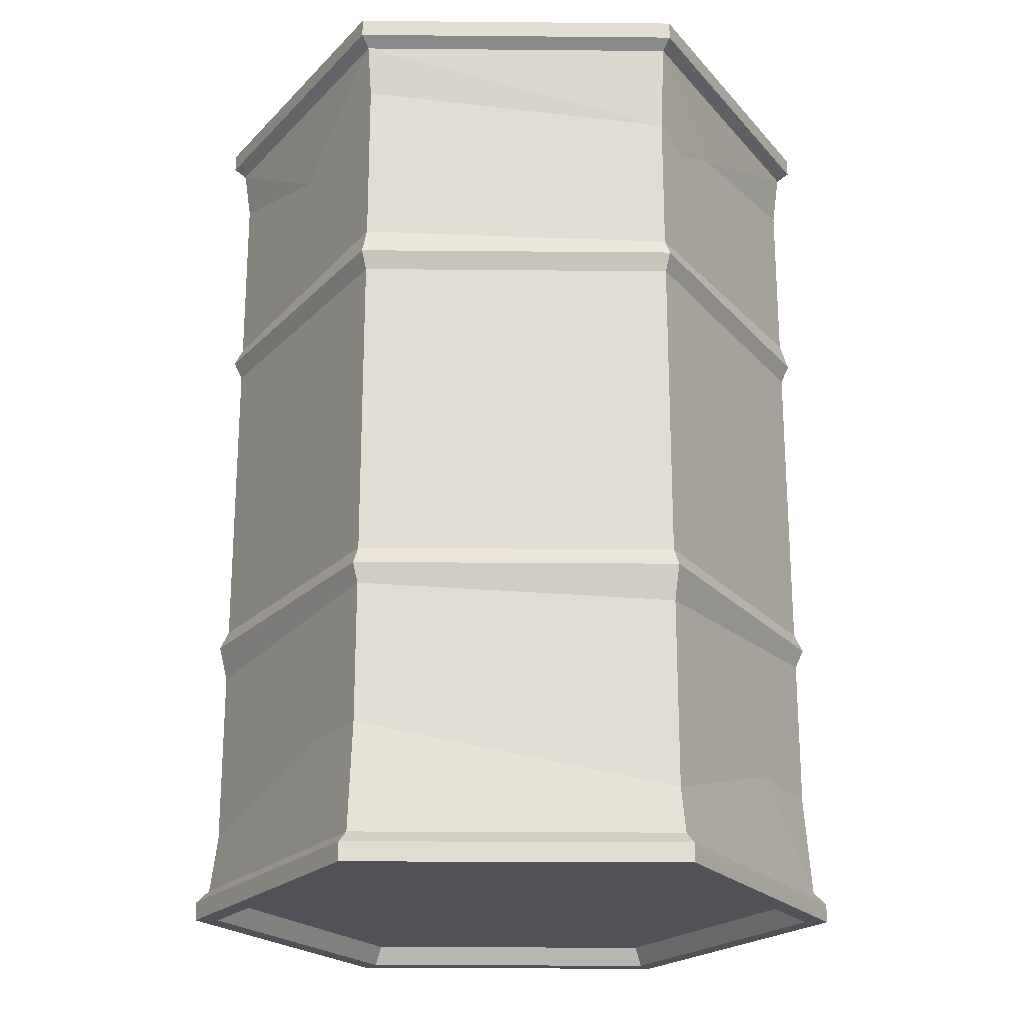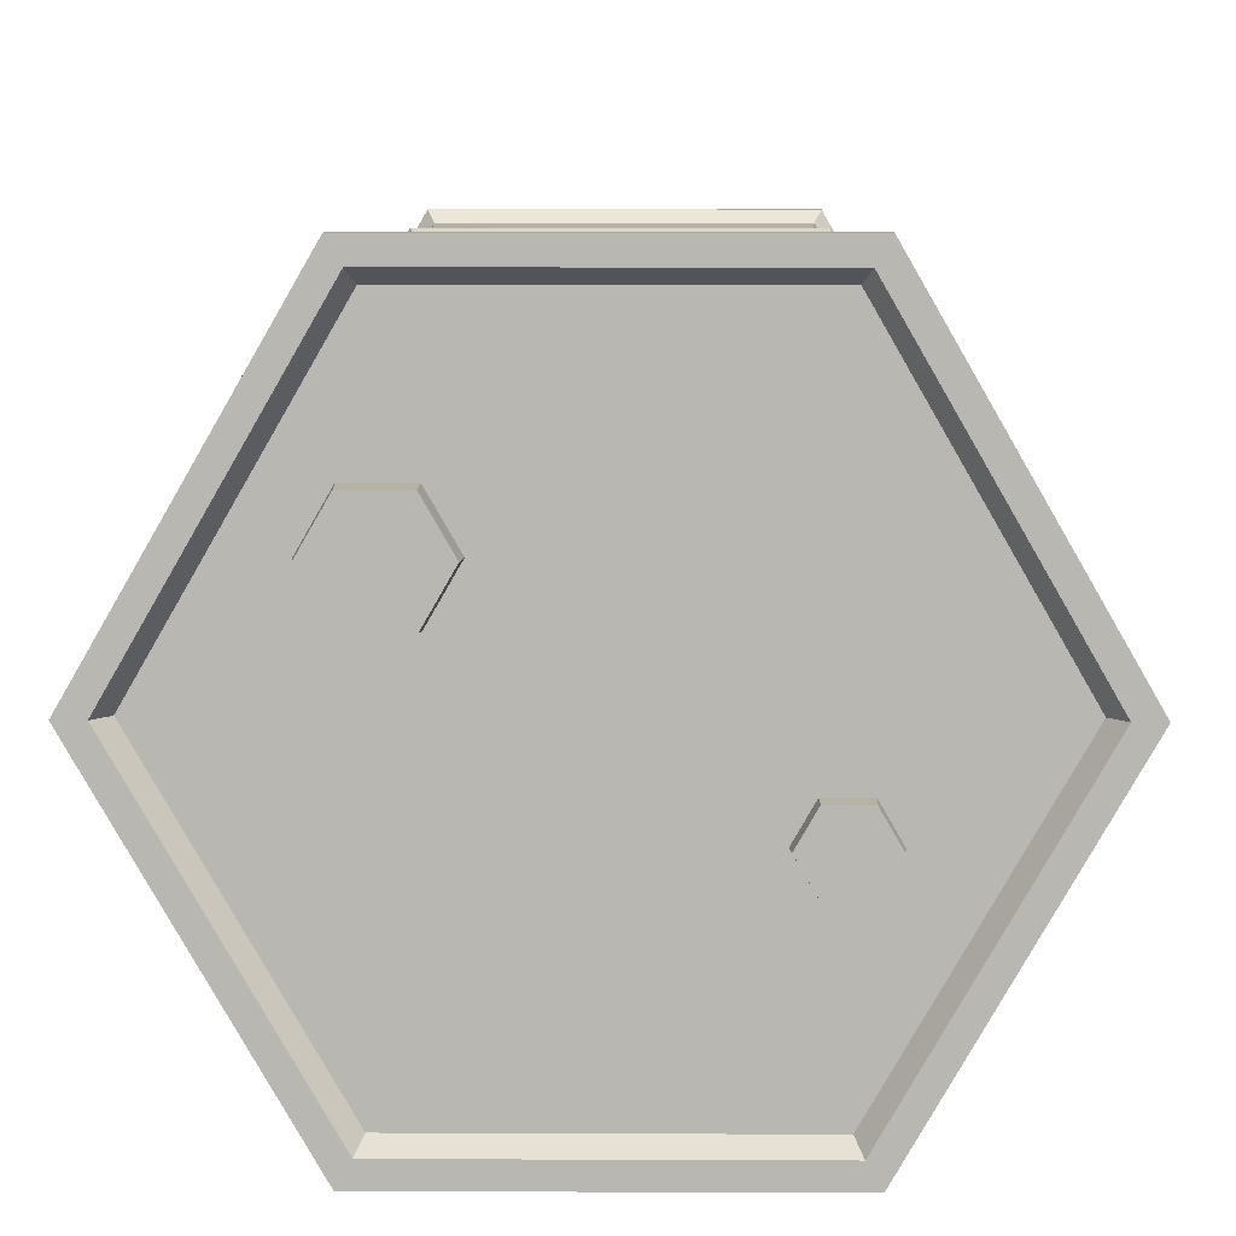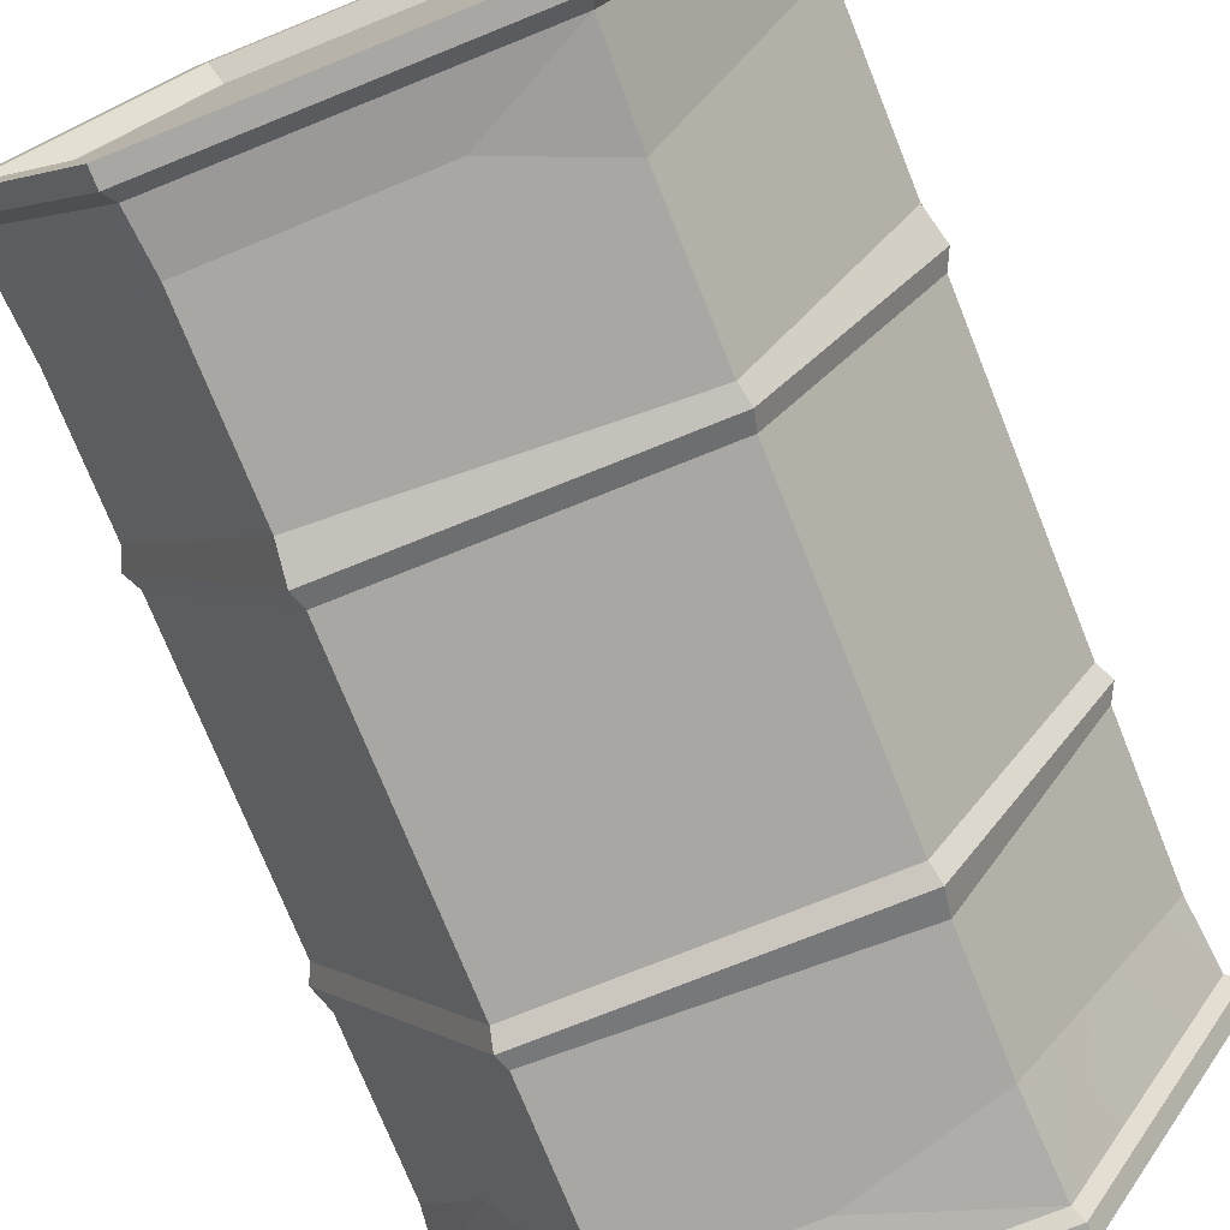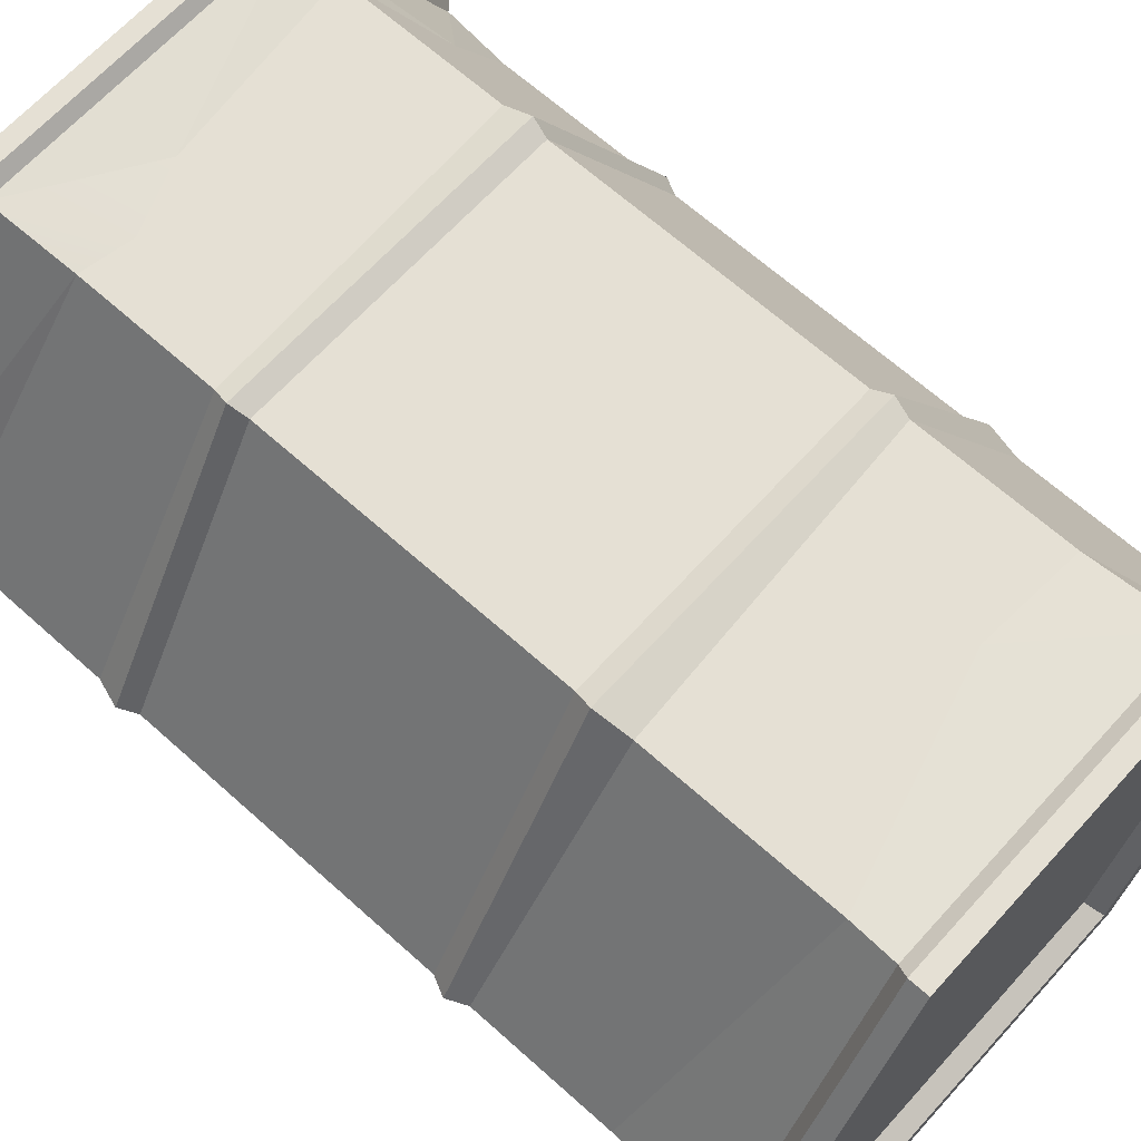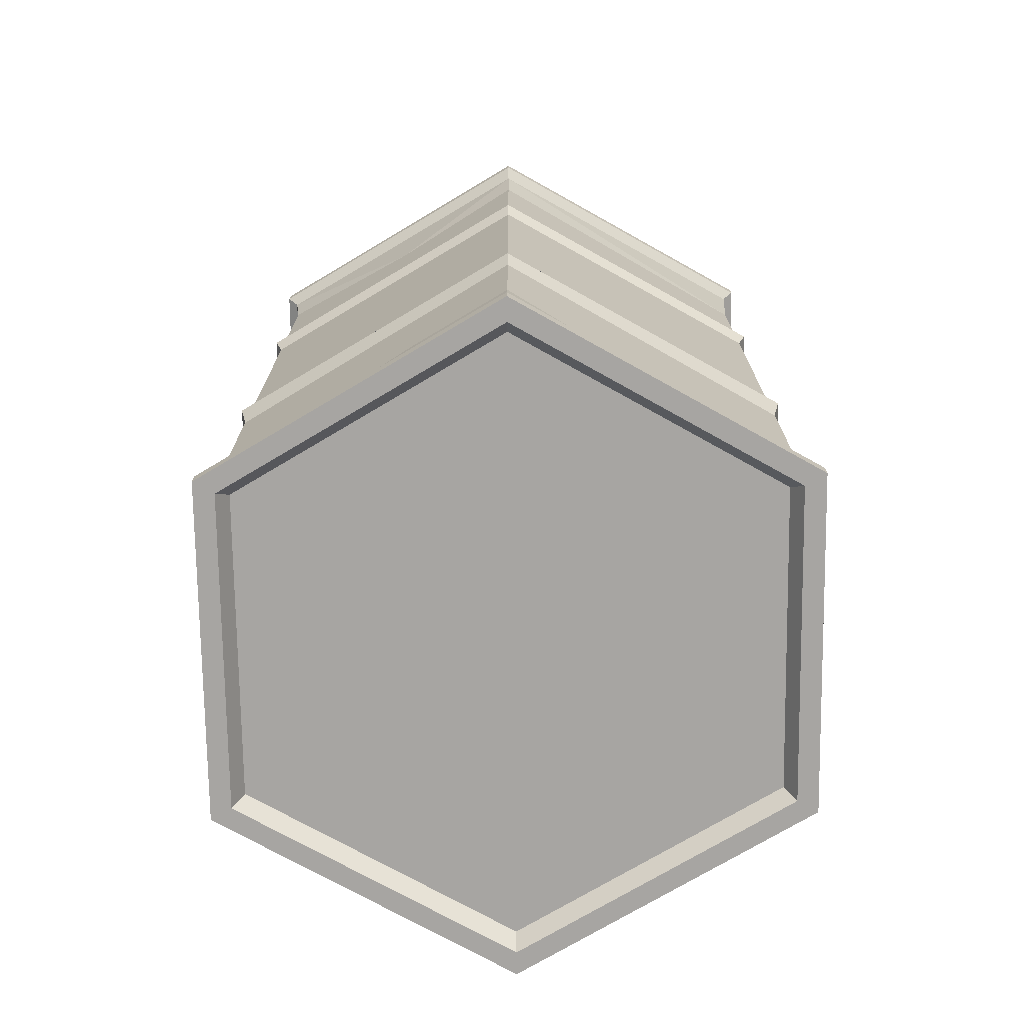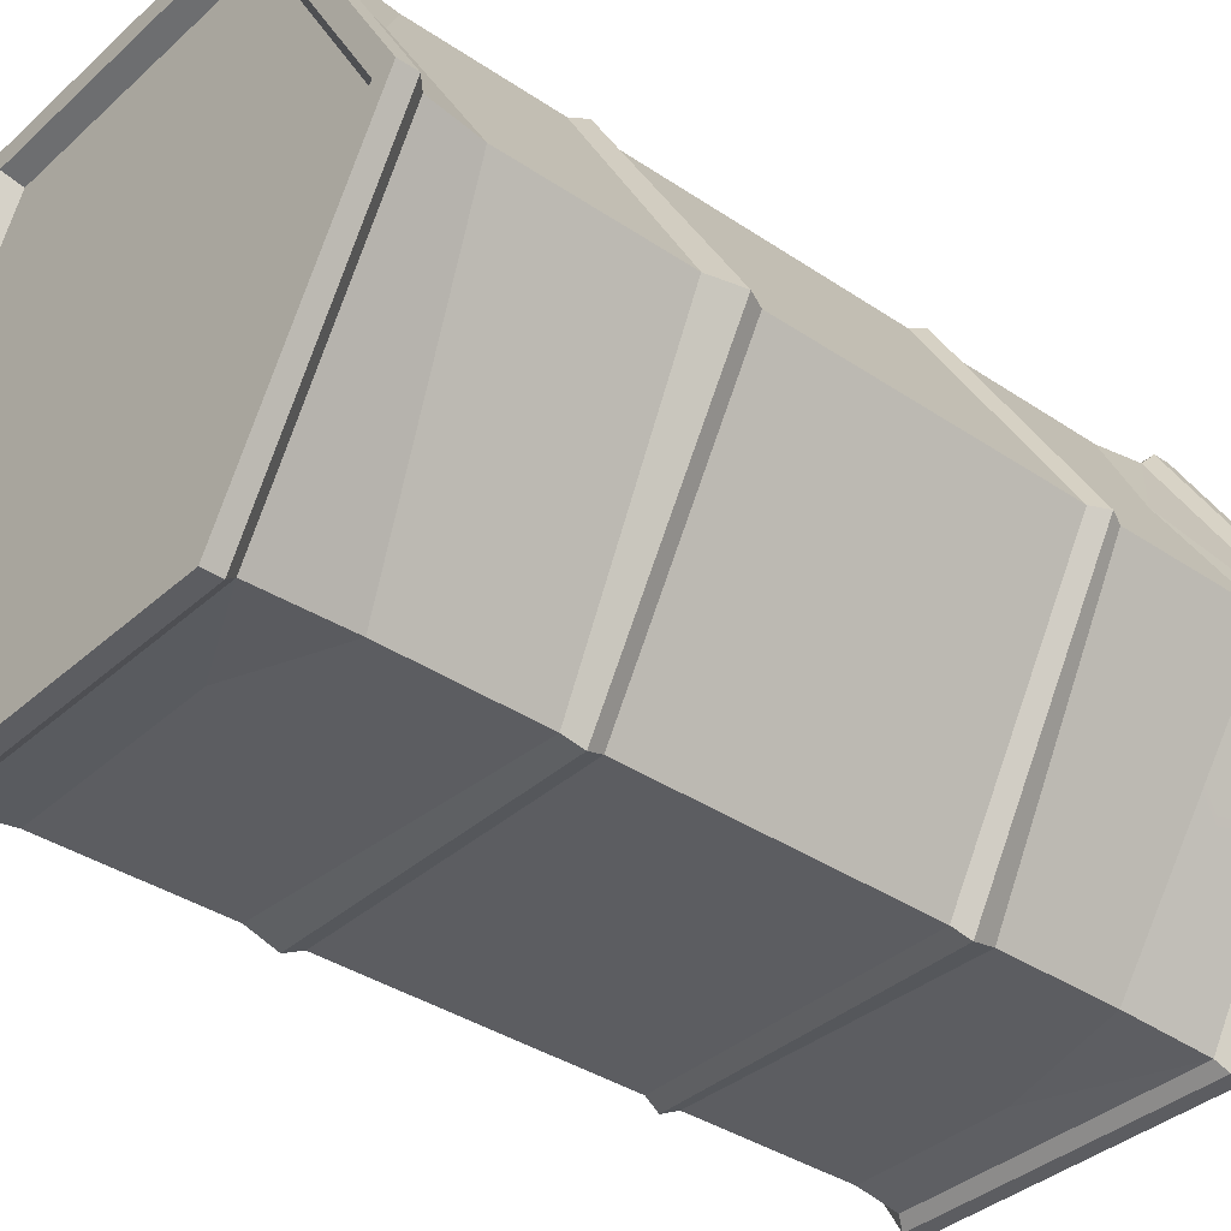
<metadata>
{"format":"obj","ext":"obj","renderer":"f3d","projection":"perspective","resolution":1024,"background":"white","views":[{"elev":-21.5,"azim":-60.9,"up":"+Y"},{"elev":7.7,"azim":-179.3,"up":"+Z"},{"elev":-74.8,"azim":21.9,"up":"+Z"},{"elev":65.5,"azim":-47.9,"up":"+Z"},{"elev":-73.9,"azim":-89.2,"up":"+Y"},{"elev":-37.0,"azim":49.0,"up":"+Z"}]}
</metadata>
<code>
o SM_Prop_Barrel_01_Mesh
v 0.152 0.3327 0.05713
v 0.1015 0.3327 0.05713
v 0.07619 0.3327 0.1009
v 0.1015 0.3327 0.1447
v 0.152 0.3327 0.1447
v 0.1773 0.3327 0.1009
v 0.151 0.3558 0.05879
v 0.1024 0.3558 0.05879
v 0.07811 0.3558 0.1009
v 0.1024 0.3558 0.143
v 0.151 0.3558 0.143
v 0.1753 0.3558 0.1009
v 0.1267 0.3558 0.1009
v -0.1322 0.3327 -0.1018
v -0.1668 0.3327 -0.1018
v -0.1842 0.3327 -0.07181
v -0.1668 0.3327 -0.04178
v -0.1322 0.3327 -0.04178
v -0.1148 0.3327 -0.07181
v -0.1328 0.3485 -0.1007
v -0.1662 0.3485 -0.1007
v -0.1829 0.3485 -0.07181
v -0.1662 0.3485 -0.04292
v -0.1328 0.3485 -0.04292
v -0.1161 0.3485 -0.07181
v -0.1495 0.3485 -0.07181
v -0.1626 -0.2445 -0.2604
v 0.1458 -0.2445 -0.2604
v 0.1458 0.0611 -0.2604
v -0.1626 0.0611 -0.2604
v -0.1626 -0.2445 0.2738
v 0.1458 -0.2445 0.2738
v 0.1458 0.0611 0.2738
v -0.1626 0.0611 0.2738
v 0.1556 -0.5577 -0.2773
v -0.1723 -0.5577 -0.2773
v -0.3363 -0.5577 0.006662
v -0.1723 -0.5577 0.2906
v 0.1556 -0.5577 0.2906
v 0.3195 -0.5577 0.006662
v 0.1556 0.3503 -0.2773
v -0.1723 0.3503 -0.2773
v -0.3363 0.3503 0.006662
v -0.1723 0.3503 0.2906
v 0.1556 0.3503 0.2906
v 0.3195 0.3503 0.006662
v -0.1723 0.3327 -0.2773
v -0.3363 0.3327 0.006662
v -0.1723 0.3327 0.2906
v 0.1556 0.3327 0.2906
v 0.3195 0.3327 0.006662
v 0.1556 0.3327 -0.2773
v -0.1723 -0.539 -0.2773
v -0.3363 -0.539 0.006662
v -0.1723 -0.539 0.2906
v 0.1556 -0.539 0.2906
v 0.3195 -0.539 0.006662
v 0.1556 -0.539 -0.2773
v 0.307 0.3229 0.006662
v 0.1493 0.3229 0.2798
v -0.1661 0.3229 0.2798
v -0.3237 0.3229 0.006662
v -0.1661 0.3229 -0.2665
v 0.1493 0.3229 -0.2665
v -0.1661 -0.5274 -0.2665
v -0.3237 -0.5274 0.006662
v -0.1661 -0.5274 0.2798
v 0.1493 -0.5274 0.2798
v 0.307 -0.5274 0.006662
v 0.1493 -0.5274 -0.2665
v 0.1441 -0.5577 -0.2574
v -0.1608 -0.5577 -0.2574
v -0.3133 -0.5577 0.006662
v -0.1608 -0.5577 0.2707
v 0.1441 -0.5577 0.2707
v 0.2966 -0.5577 0.006662
v 0.1441 0.3503 -0.2574
v -0.1608 0.3503 -0.2574
v -0.3133 0.3503 0.006662
v -0.1608 0.3503 0.2707
v 0.1441 0.3503 0.2707
v 0.2966 0.3503 0.006662
v 0.1379 -0.539 -0.2466
v -0.1546 -0.539 -0.2466
v -0.008363 -0.539 0.006662
v -0.3008 -0.539 0.006662
v -0.1546 -0.539 0.2599
v 0.1379 -0.539 0.2599
v 0.2841 -0.539 0.006662
v 0.1379 0.3327 -0.2466
v -0.1546 0.3327 -0.2466
v -0.008363 0.3327 0.006662
v -0.3008 0.3327 0.006662
v -0.1546 0.3327 0.2599
v 0.1379 0.3327 0.2599
v 0.2841 0.3327 0.006662
v 0.3001 0.0611 0.006662
v -0.3168 0.0611 0.006662
v -0.3168 -0.2445 0.006662
v 0.3001 -0.2445 0.006662
v -0.1626 -0.2971 -0.2604
v -0.3168 -0.2807 0.006662
v -0.1626 -0.2971 0.2738
v 0.1458 -0.2807 0.2738
v 0.3001 -0.2971 0.006662
v 0.1458 -0.2807 -0.2604
v 0.3085 -0.2621 0.006662
v 0.1501 -0.2621 0.2811
v -0.1668 -0.2621 0.2811
v -0.3252 -0.2621 0.006662
v -0.1668 -0.2621 -0.2678
v 0.1501 -0.2621 -0.2678
v 0.3001 0.0955 0.006662
v 0.1458 0.1049 0.2738
v -0.1626 0.0955 0.2738
v -0.3168 0.1049 0.006662
v -0.1626 0.0955 -0.2604
v 0.1458 0.1049 -0.2604
v -0.1668 0.07896 -0.2678
v -0.3252 0.07896 0.006662
v -0.1668 0.07896 0.2811
v 0.1501 0.07896 0.2811
v 0.3085 0.07896 0.006662
v 0.1501 0.07896 -0.2678
v -0.1626 -0.4723 -0.2604
v -0.3168 -0.4198 0.006662
v -0.1626 -0.4826 0.2738
v 0.1458 -0.4312 0.2738
v 0.3001 -0.4723 0.006662
v 0.1458 -0.4312 -0.2604
v -0.2653 -0.4207 -0.08257
v 0.1974 -0.4792 0.1845
v 0.04281 -0.4738 -0.2604
v 0.04637 -0.4248 0.2738
v 0.3001 0.2528 0.006662
v 0.1458 0.2711 0.2738
v -0.1626 0.2342 0.2738
v -0.3168 0.2711 0.006662
v -0.1626 0.2744 -0.2604
v 0.1458 0.2294 -0.2604
v -0.04532 0.2509 0.2738
v 0.2227 0.2304 0.1407
v -0.002439 0.2727 -0.2604
v -0.2426 0.2336 -0.1218
v -0.113 0.2243 0.2738
v -0.09023 0.1368 0.2738
v -0.05766 0.1371 0.2738
v 0.2463 0.2447 -0.0865
v 0.2725 0.2486 -0.04099
v 0.2525 0.1755 -0.07567
v 0.2653 0.1648 -0.05356
v 0.07576 0.2499 -0.2604
v 0.1112 0.2395 -0.2604
v 0.07892 0.1378 -0.2604
v 0.1113 0.1463 -0.2604
v 0.04904 0.2577 -0.2604
v 0.01804 0.2242 -0.2604
v 0.04248 0.2066 -0.2604
f 1 2 8 7
f 2 3 9 8
f 3 4 10 9
f 4 5 11 10
f 5 6 12 11
f 6 1 7 12
f 7 8 13
f 8 9 13
f 9 10 13
f 10 11 13
f 11 12 13
f 12 7 13
f 14 15 21 20
f 15 16 22 21
f 16 17 23 22
f 17 18 24 23
f 18 19 25 24
f 19 14 20 25
f 20 21 26
f 21 22 26
f 22 23 26
f 23 24 26
f 24 25 26
f 25 20 26
f 30 29 28 27
f 34 31 32 33
f 52 47 42 41
f 47 48 43 42
f 48 49 44 43
f 49 50 45 44
f 50 51 46 45
f 51 52 41 46
f 84 83 85
f 86 84 85
f 87 86 85
f 88 87 85
f 89 88 85
f 83 89 85
f 90 91 92
f 91 93 92
f 93 94 92
f 94 95 92
f 95 96 92
f 96 90 92
f 27 99 98 30
f 99 31 34 98
f 32 100 97 33
f 100 28 29 97
f 36 37 54 53
f 37 38 55 54
f 38 39 56 55
f 39 40 57 56
f 40 35 58 57
f 35 36 53 58
f 60 59 51 50
f 61 60 50 49
f 62 61 49 48
f 63 62 48 47
f 64 63 47 52
f 59 64 52 51
f 53 54 66 65
f 54 55 67 66
f 55 56 68 67
f 56 57 69 68
f 57 58 70 69
f 58 53 65 70
f 36 35 71 72
f 37 36 72 73
f 38 37 73 74
f 39 38 74 75
f 40 39 75 76
f 35 40 76 71
f 41 42 78 77
f 42 43 79 78
f 43 44 80 79
f 44 45 81 80
f 45 46 82 81
f 46 41 77 82
f 72 71 83 84
f 73 72 84 86
f 74 73 86 87
f 75 74 87 88
f 76 75 88 89
f 71 76 89 83
f 77 78 91 90
f 78 79 93 91
f 79 80 94 93
f 80 81 95 94
f 81 82 96 95
f 82 77 90 96
f 122 123 113 114
f 121 122 114 115
f 120 121 115 116
f 119 120 116 117
f 124 119 117 118
f 123 124 118 113
f 101 102 110 111
f 102 103 109 110
f 103 104 108 109
f 104 105 107 108
f 105 106 112 107
f 106 101 111 112
f 101 131 126 102
f 126 127 103 102
f 127 134 103
f 128 132 105 104
f 129 130 106 105
f 130 133 101 106
f 108 107 100 32
f 109 108 32 31
f 110 109 31 99
f 111 110 99 27
f 112 111 27 28
f 107 112 28 100
f 114 142 136
f 141 114 136
f 116 115 137 138
f 117 144 139
f 143 117 139
f 113 151 149 135
f 30 98 120 119
f 98 34 121 120
f 34 33 122 121
f 33 97 123 122
f 97 29 124 123
f 29 30 119 124
f 131 66 126
f 66 67 127 126
f 67 68 134 127
f 68 132 128
f 69 70 130 129
f 70 133 130
f 125 131 101
f 65 66 131 125
f 68 69 129 132
f 105 132 129
f 70 65 125 133
f 101 133 125
f 134 68 128
f 103 134 128 104
f 136 142 60
f 60 141 136
f 138 137 62
f 139 144 63
f 63 143 139
f 148 64 59 149
f 61 145 141
f 141 145 146 147
f 114 113 135 142
f 59 142 135
f 64 153 152
f 118 155 153 140
f 117 116 138 144
f 62 144 138
f 60 142 59
f 61 141 60
f 62 137 61
f 63 144 62
f 64 143 63
f 147 114 141
f 137 145 61
f 115 146 145 137
f 115 114 147 146
f 149 151 150 148
f 150 118 140 148
f 113 118 150 151
f 135 149 59
f 140 64 148
f 153 155 154 152
f 156 158 157 143
f 140 153 64
f 64 156 143
f 64 152 156
f 154 158 156 152
f 118 154 155
f 154 117 157 158
f 118 117 154
f 157 117 143

</code>
